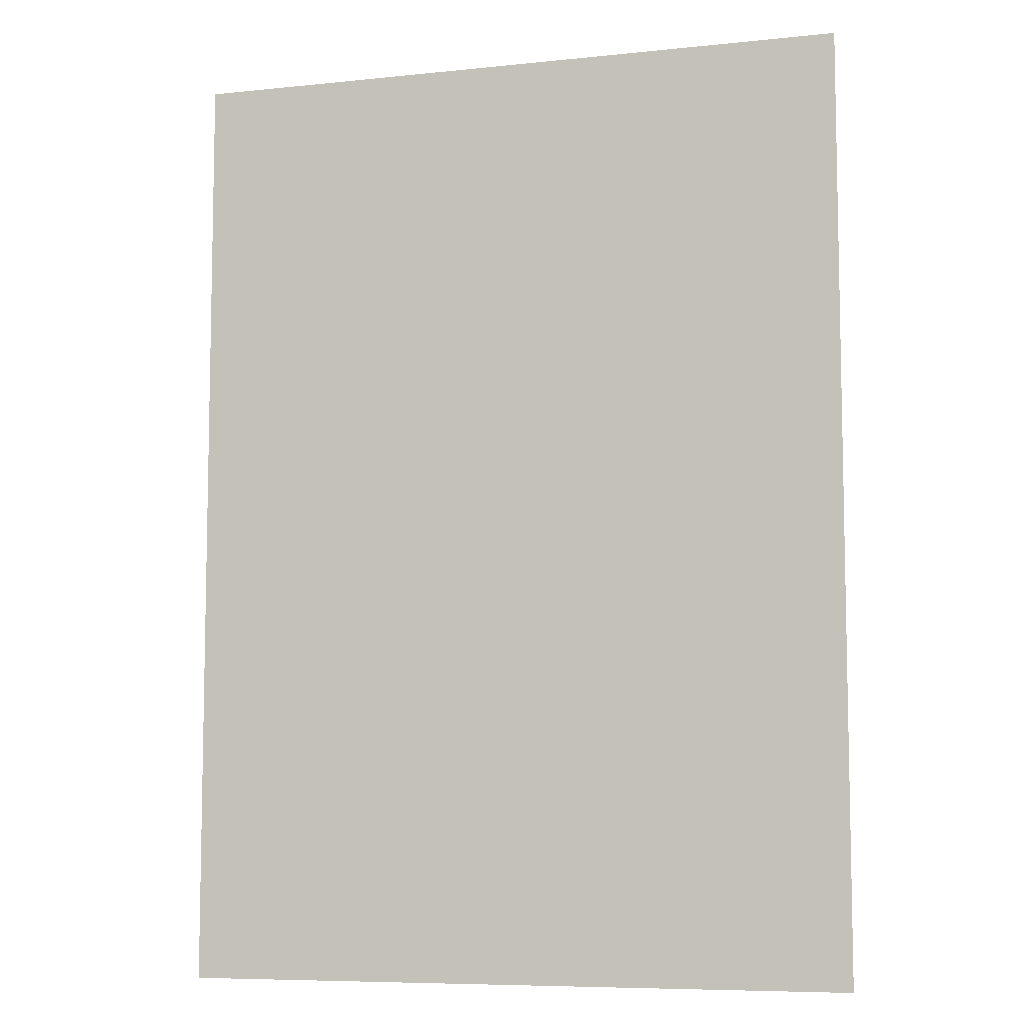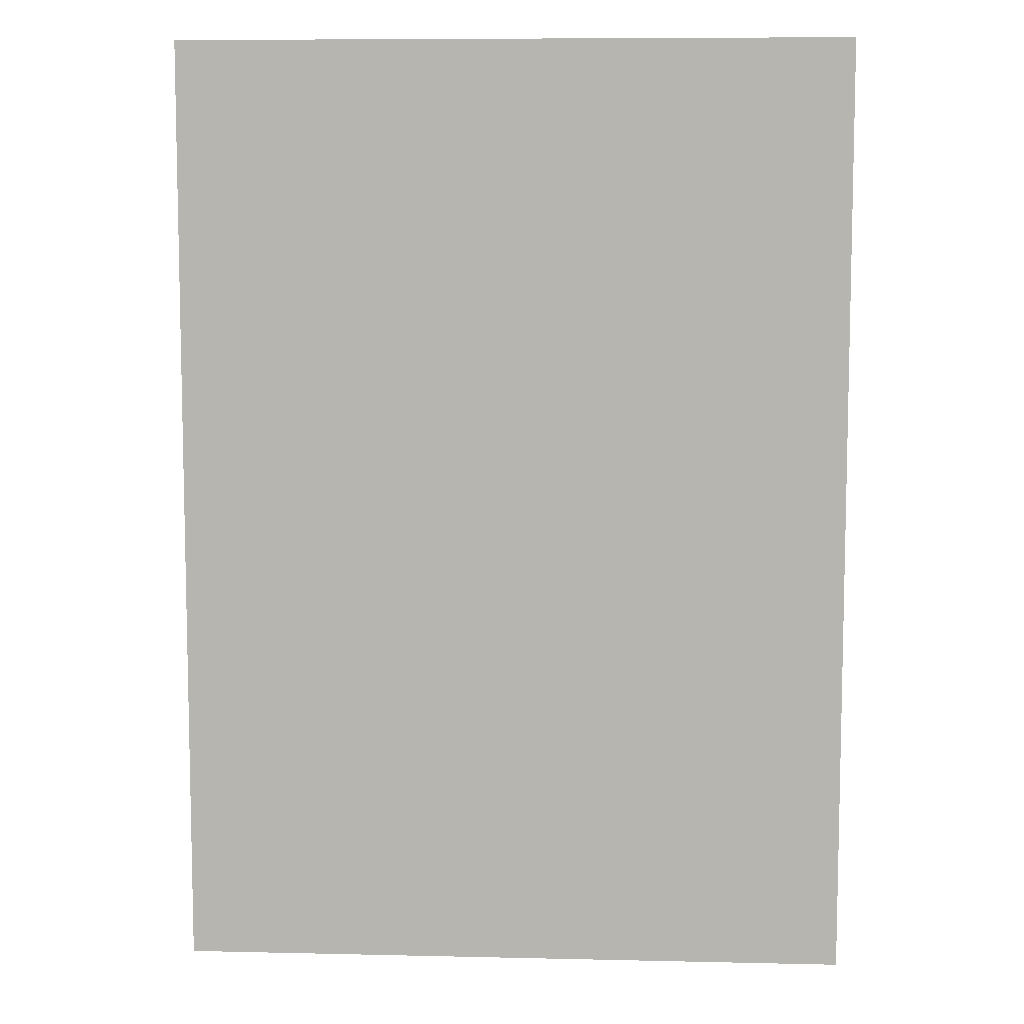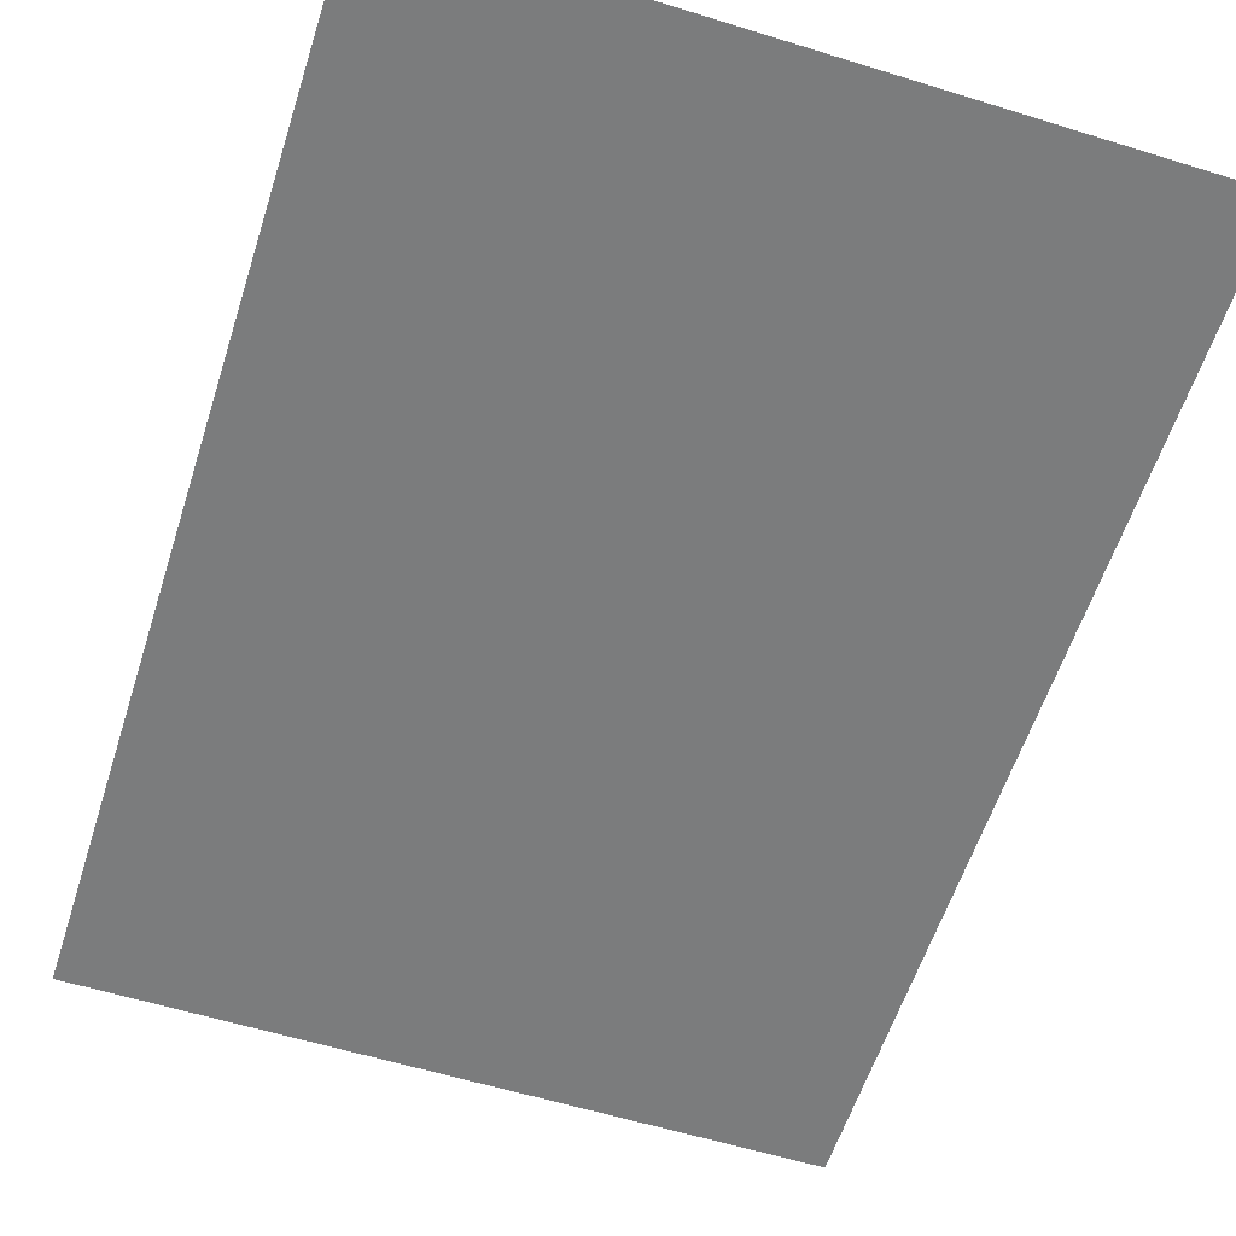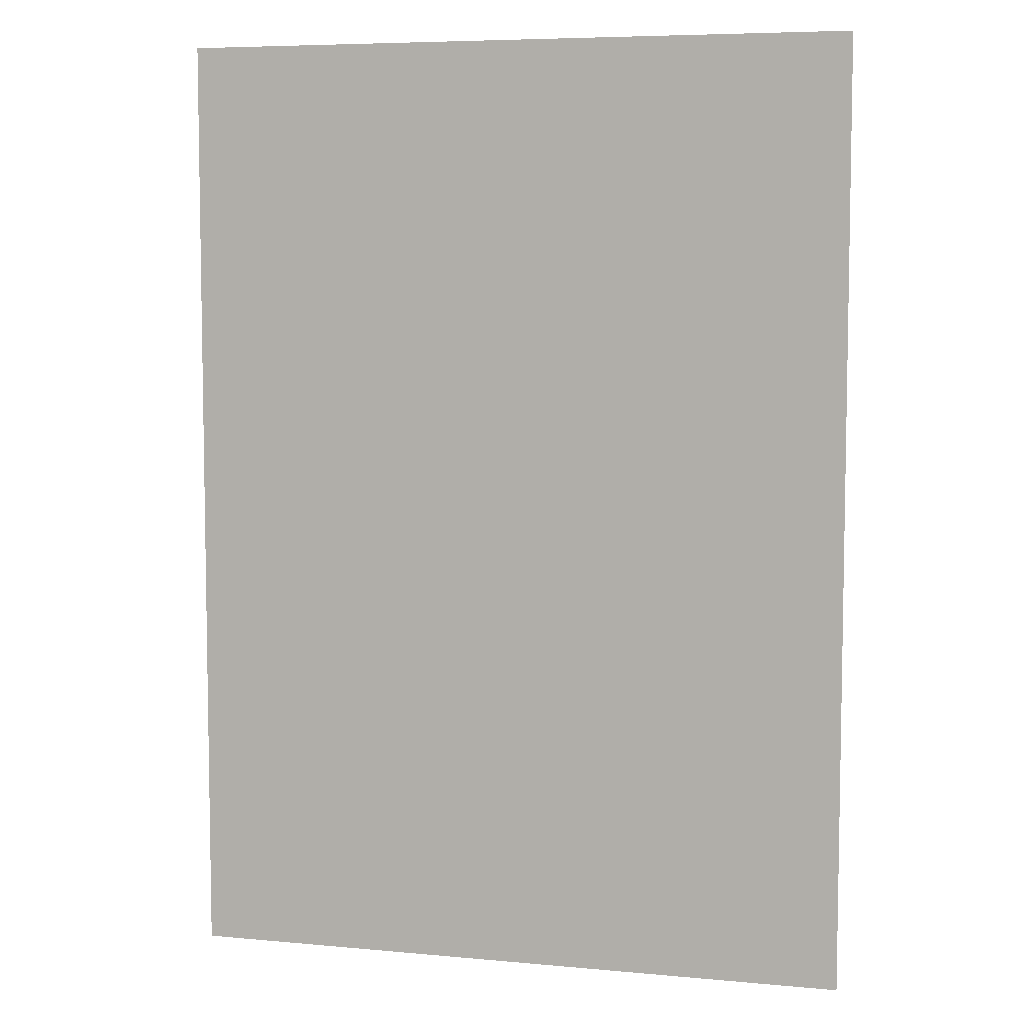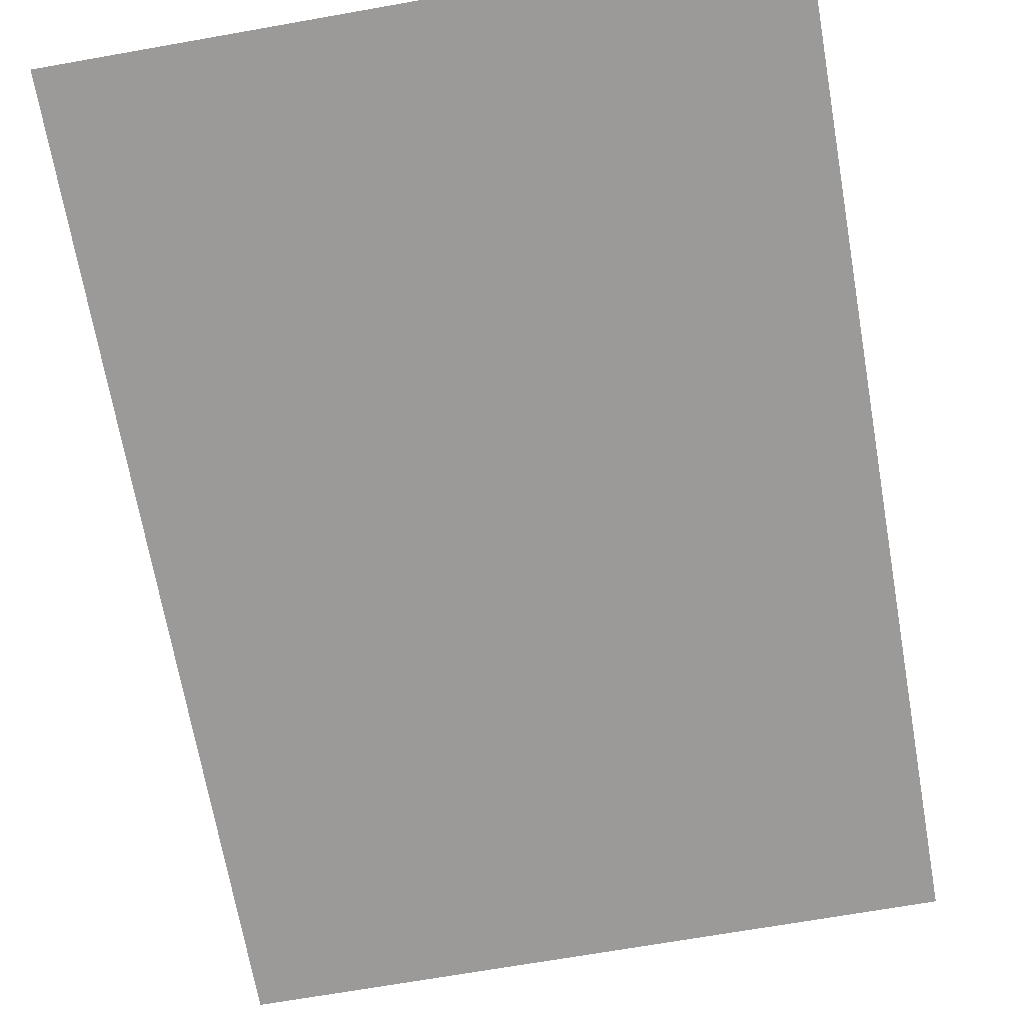
<metadata>
{"format":"obj","ext":"obj","renderer":"f3d","projection":"perspective","resolution":1024,"background":"white","views":[{"elev":-7.7,"azim":16.5,"up":"+Z"},{"elev":8.2,"azim":3.6,"up":"+Z"},{"elev":-58.7,"azim":-17.7,"up":"+Y"},{"elev":6.6,"azim":15.4,"up":"+Z"},{"elev":-69.4,"azim":-170.0,"up":"+Y"}]}
</metadata>
<code>
o plane_plane.025
v 24.5 0.1 -35.27
v -25.5 0.1 -35.27
v 24.5 0.1 34.73
v -25.5 0.1 34.73
f 1 2 3
f 3 2 4

</code>
